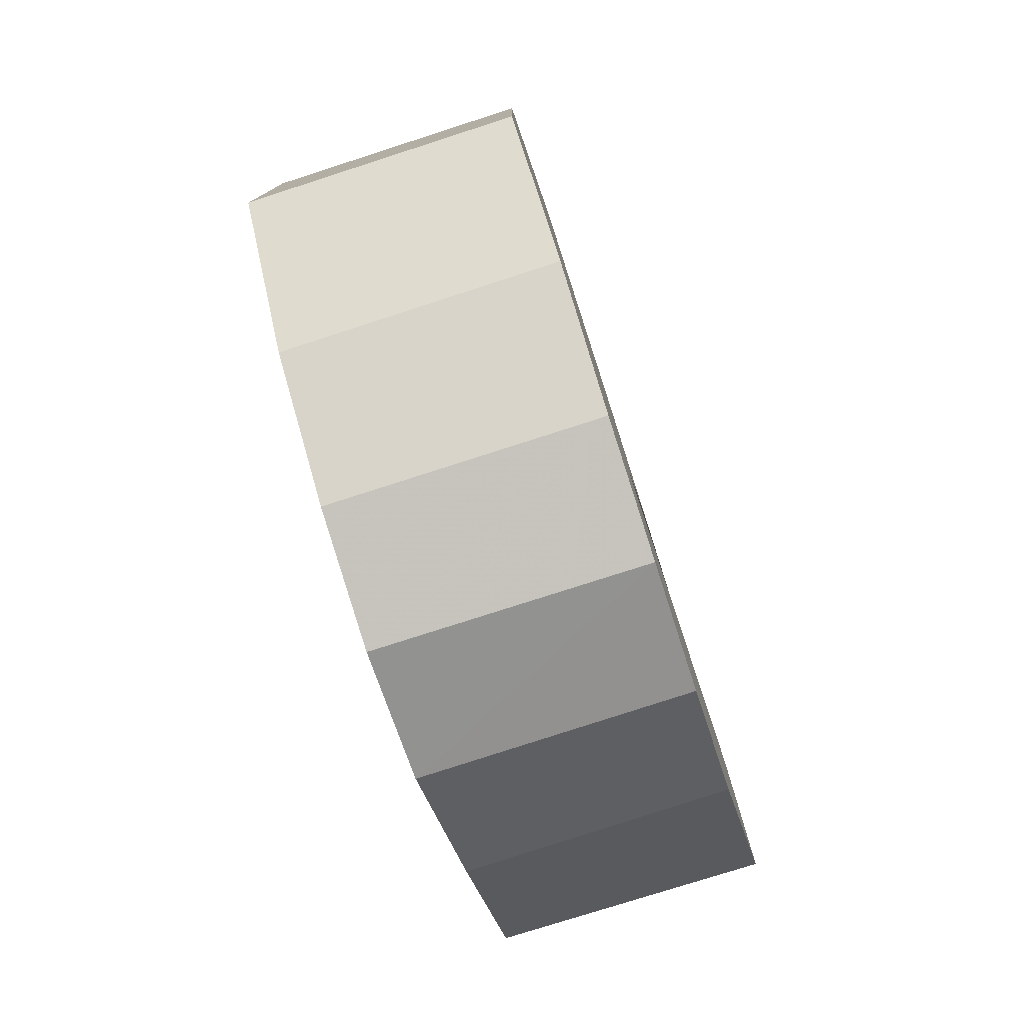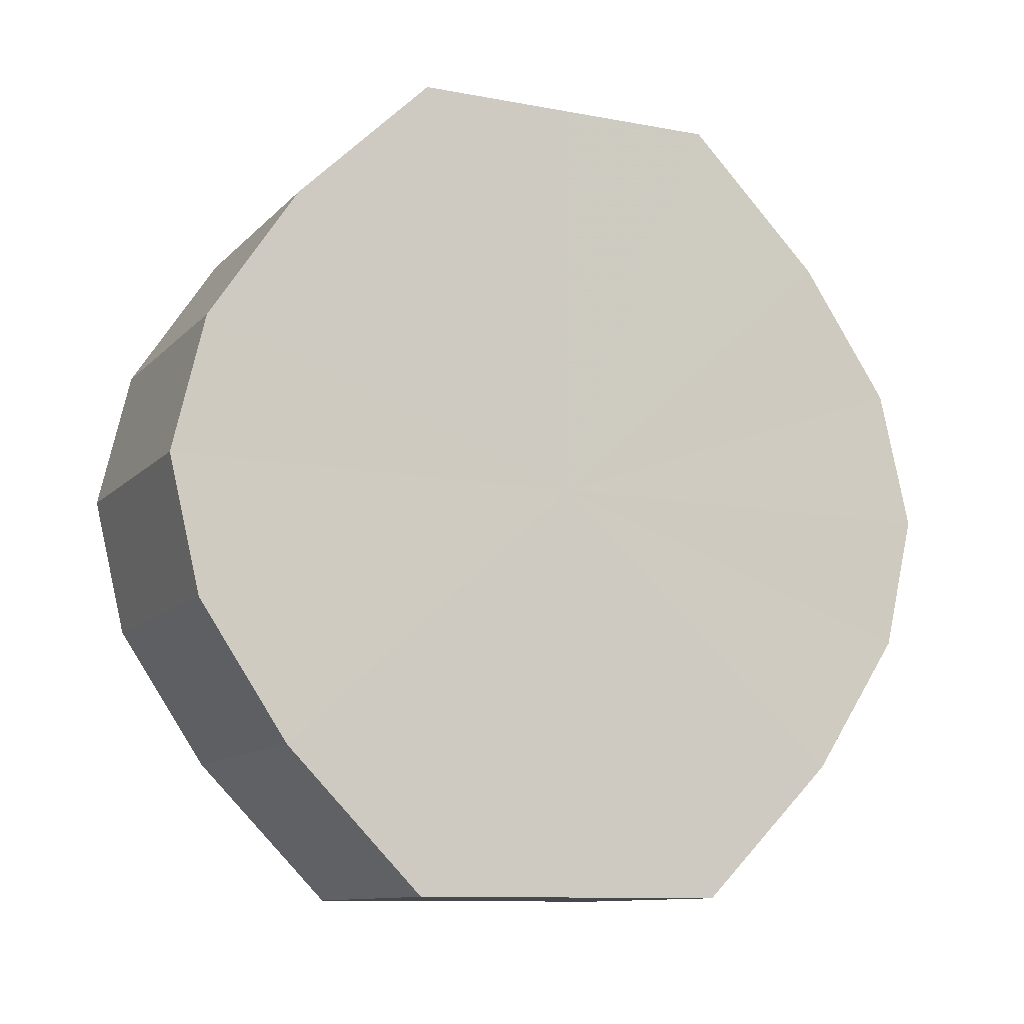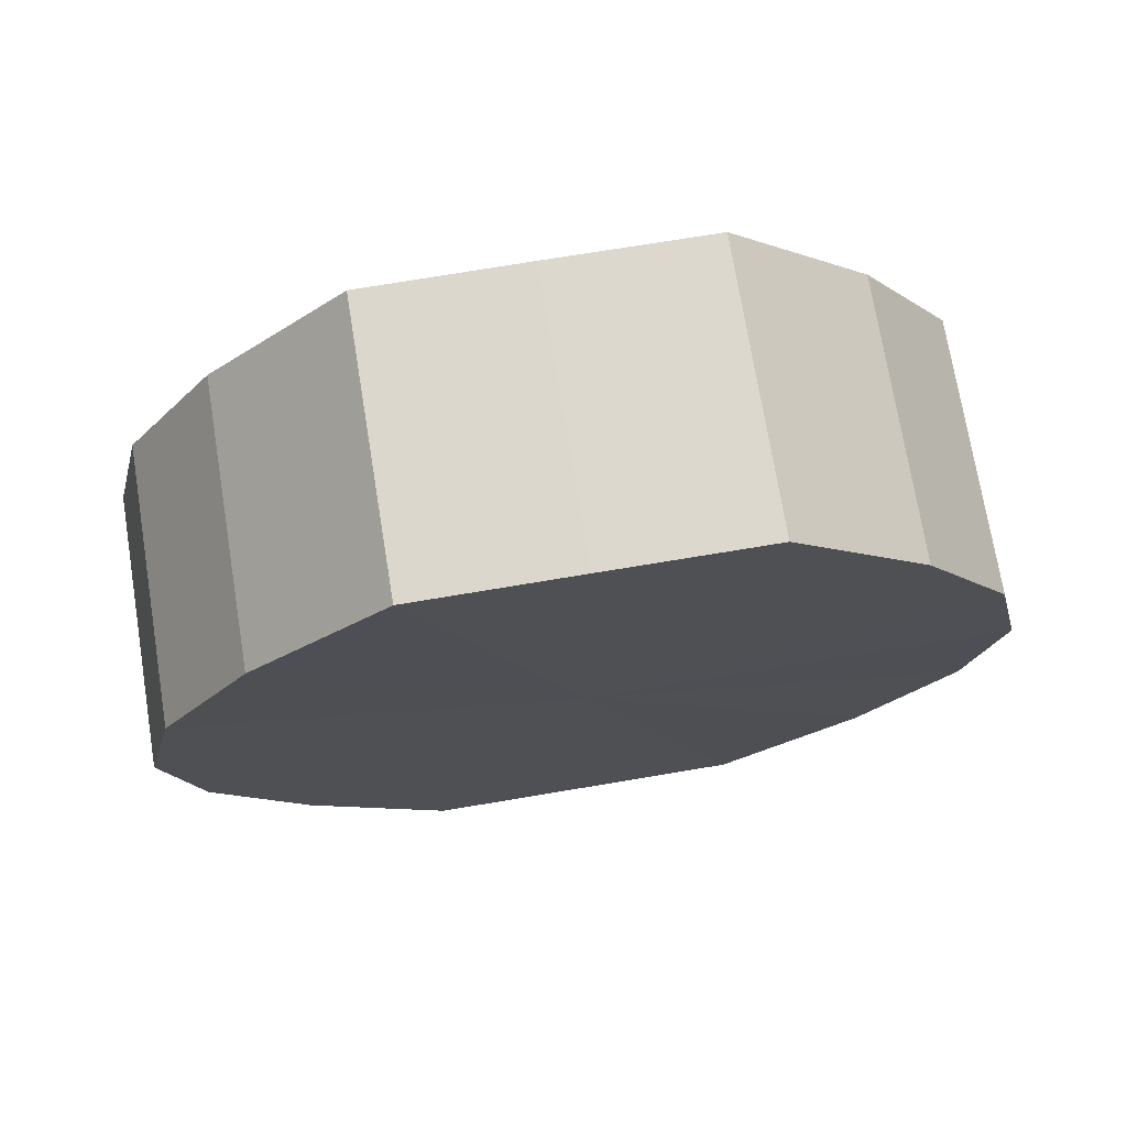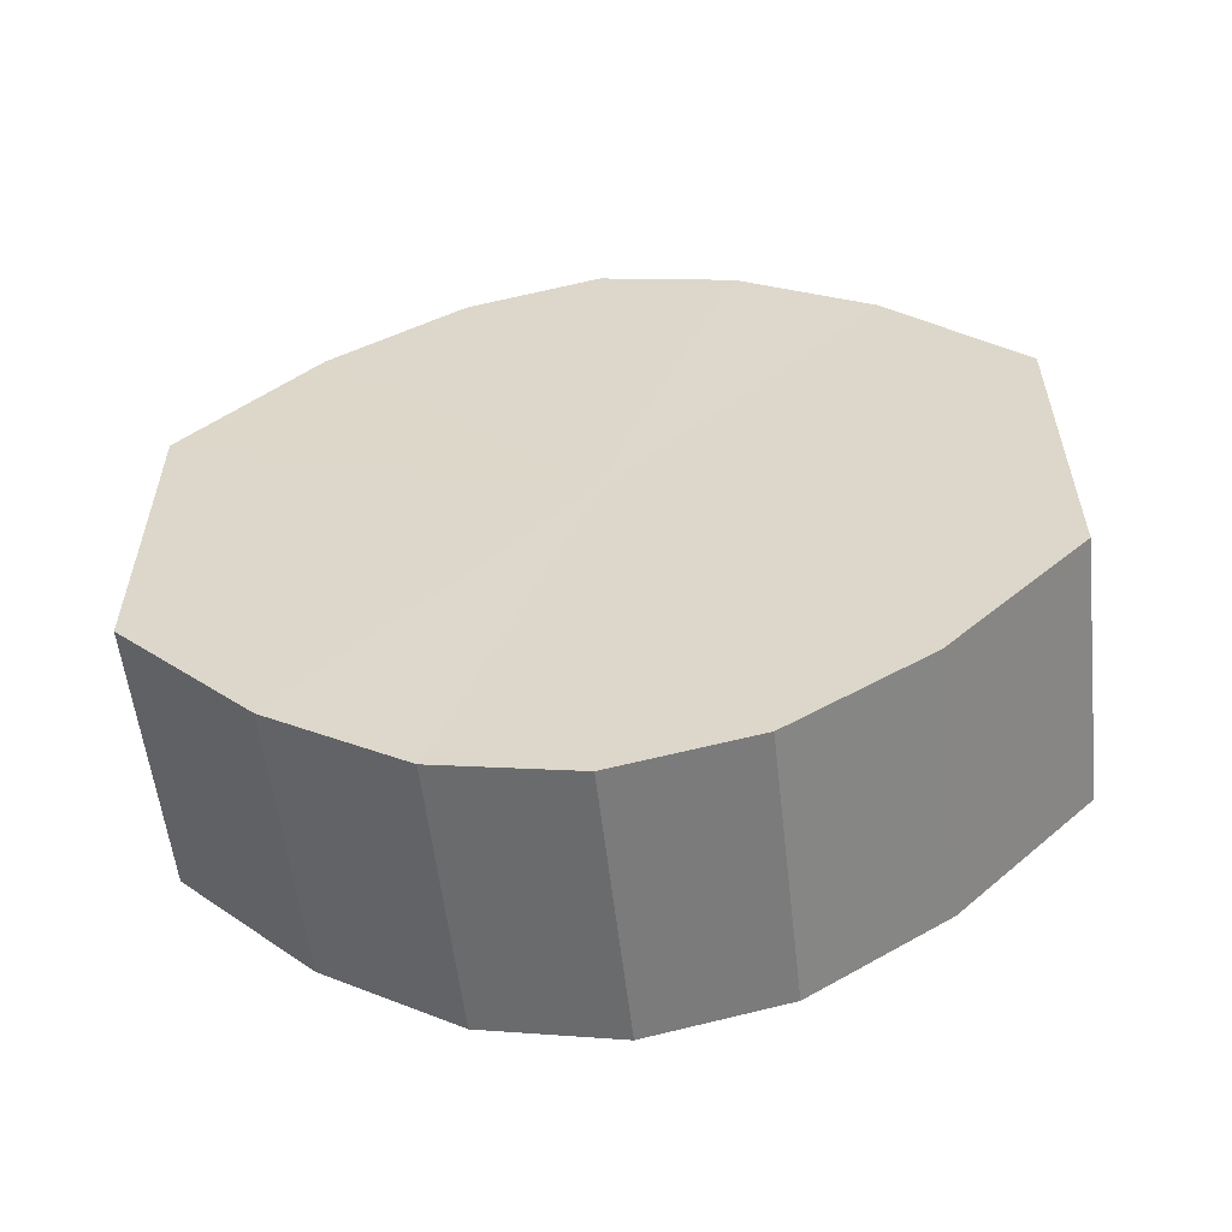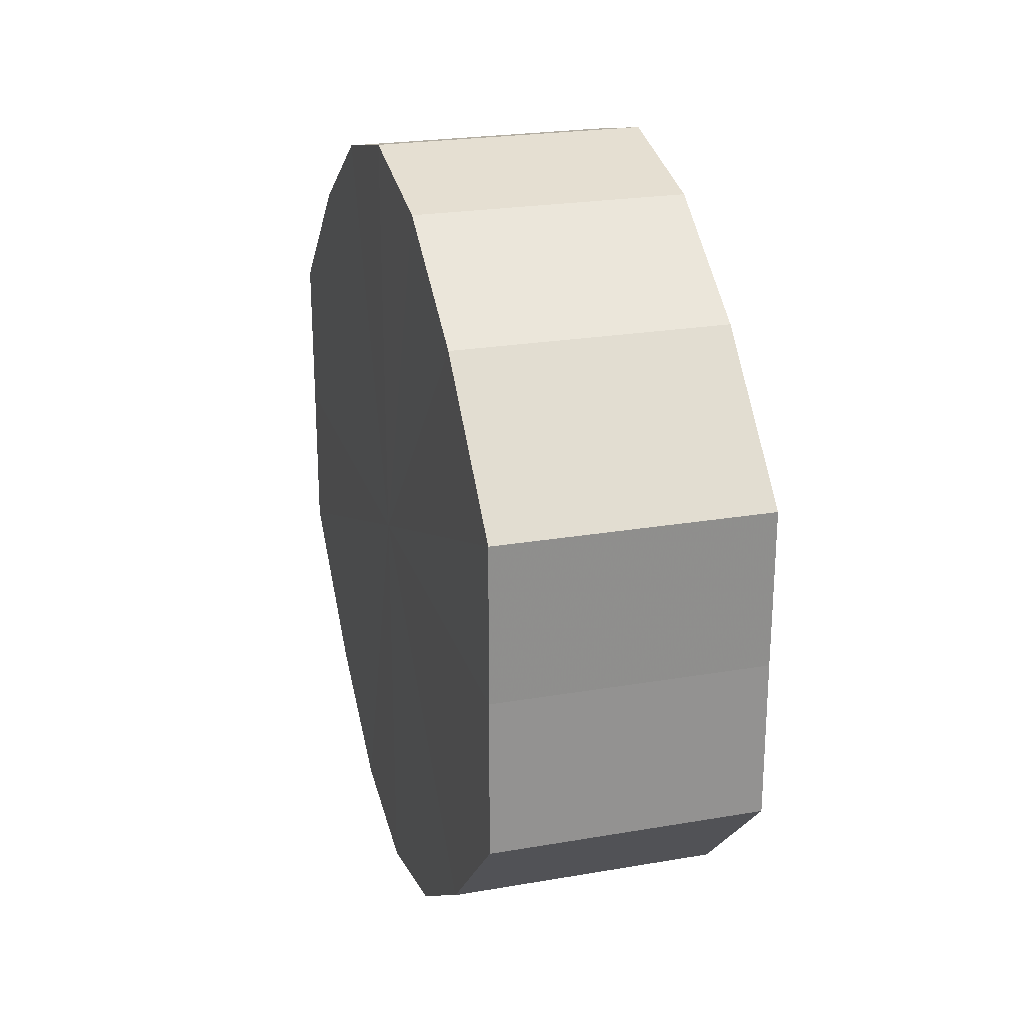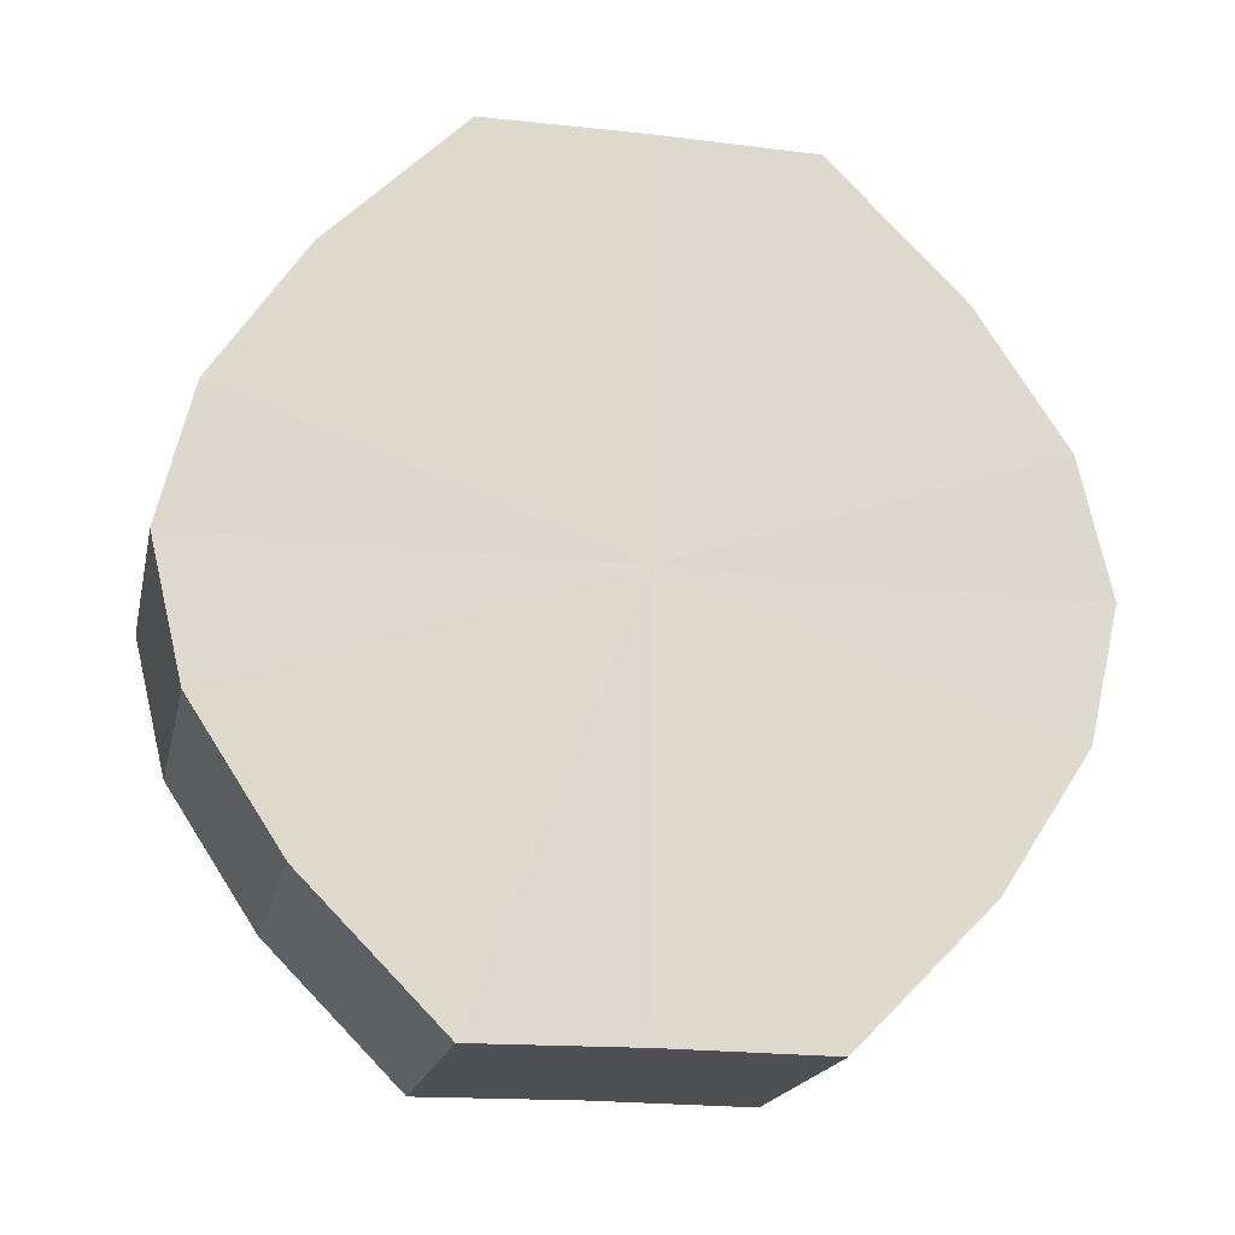
<metadata>
{"format":"obj","ext":"obj","renderer":"f3d","projection":"perspective","resolution":1024,"background":"white","views":[{"elev":-78.0,"azim":-161.8,"up":"+Z"},{"elev":-11.2,"azim":65.0,"up":"+Y"},{"elev":72.6,"azim":80.7,"up":"+Y"},{"elev":-56.6,"azim":-83.6,"up":"+Z"},{"elev":24.2,"azim":-16.0,"up":"+Z"},{"elev":-19.2,"azim":77.5,"up":"+Y"}]}
</metadata>
<code>
o 10153
v 2252 1880 17.05
v 2252 1880 17.05
v 2252 1880 17.05
v 2252 1880 17.05
v 2252 1880 17.05
v 2252 1880 17.05
v 2252 1880 17.05
v 2252 1880 17.04
v 2252 1880 17.05
v 2252 1880 17.05
v 2252 1880 17.05
v 2252 1880 17.02
v 2252 1880 17.04
v 2252 1880 17.04
v 2252 1880 17.04
v 2252 1880 17.01
v 2252 1880 17.02
v 2252 1880 17.02
v 2252 1880 17.02
v 2252 1880 17
v 2252 1880 17.01
v 2252 1880 17.01
v 2252 1880 17.01
v 2252 1880 17
v 2252 1880 17
v 2252 1880 17
v 2252 1880 17
v 2252 1880 16.99
v 2252 1880 17
v 2252 1880 17
v 2252 1880 17
v 2252 1880 16.99
v 2252 1880 17.05
v 2252 1880 17.05
v 2252 1880 17.05
v 2252 1880 17.05
v 2252 1880 17.05
v 2252 1880 17.05
v 2252 1880 17.05
v 2252 1880 17.05
v 2252 1880 17.05
v 2252 1880 17.04
v 2252 1880 17.04
v 2252 1880 17.04
v 2252 1880 17.05
v 2252 1880 17.02
v 2252 1880 17.04
v 2252 1880 17.02
v 2252 1880 17.02
v 2252 1880 17.01
v 2252 1880 17.02
v 2252 1880 17
v 2252 1880 17.01
v 2252 1880 17.01
v 2252 1880 17.01
v 2252 1880 17
v 2252 1880 17
v 2252 1880 16.99
v 2252 1880 17
v 2252 1880 17
v 2252 1880 17
v 2252 1880 17
v 2252 1880 16.99
v 2252 1880 17
v 2252 1880 17.02
v 2252 1880 17.05
v 2252 1880 17.05
v 2252 1880 17.05
v 2252 1880 17.05
v 2252 1880 17.04
v 2252 1880 17.05
v 2252 1880 17.02
v 2252 1880 17.04
v 2252 1880 17.01
v 2252 1880 17.02
v 2252 1880 17
v 2252 1880 17.01
v 2252 1880 17
v 2252 1880 17
v 2252 1880 16.99
v 2252 1880 17
v 2252 1880 17.02
v 2252 1880 17.05
v 2252 1880 17.05
v 2252 1880 17.05
v 2252 1880 17.05
v 2252 1880 17.05
v 2252 1880 17.04
v 2252 1880 17.04
v 2252 1880 17.02
v 2252 1880 17.02
v 2252 1880 17.01
v 2252 1880 17.01
v 2252 1880 17
v 2252 1880 17
v 2252 1880 17
v 2252 1880 17
v 2252 1880 16.99
f 1 2 3
f 2 4 5
f 6 1 7
f 4 8 9
f 10 6 11
f 8 12 13
f 14 10 15
f 12 16 17
f 18 14 19
f 16 20 21
f 22 18 23
f 20 24 25
f 26 22 27
f 24 28 29
f 30 26 31
f 28 30 32
f 33 34 35
f 35 36 37
f 38 39 33
f 40 41 38
f 37 42 43
f 44 45 40
f 46 47 44
f 43 48 49
f 50 51 46
f 52 53 50
f 49 54 55
f 56 57 52
f 58 59 56
f 55 60 61
f 62 63 58
f 61 64 62
f 65 66 67
f 65 68 66
f 65 67 69
f 65 70 68
f 65 69 71
f 65 72 70
f 65 71 73
f 65 74 72
f 65 73 75
f 65 76 74
f 65 75 77
f 65 78 76
f 65 77 79
f 65 80 78
f 65 79 81
f 65 81 80
f 82 83 84
f 82 85 83
f 82 84 86
f 82 87 85
f 82 86 88
f 82 89 87
f 82 88 90
f 82 91 89
f 82 90 92
f 82 93 91
f 82 92 94
f 82 95 93
f 82 94 96
f 82 97 95
f 82 96 98
f 82 98 97

</code>
